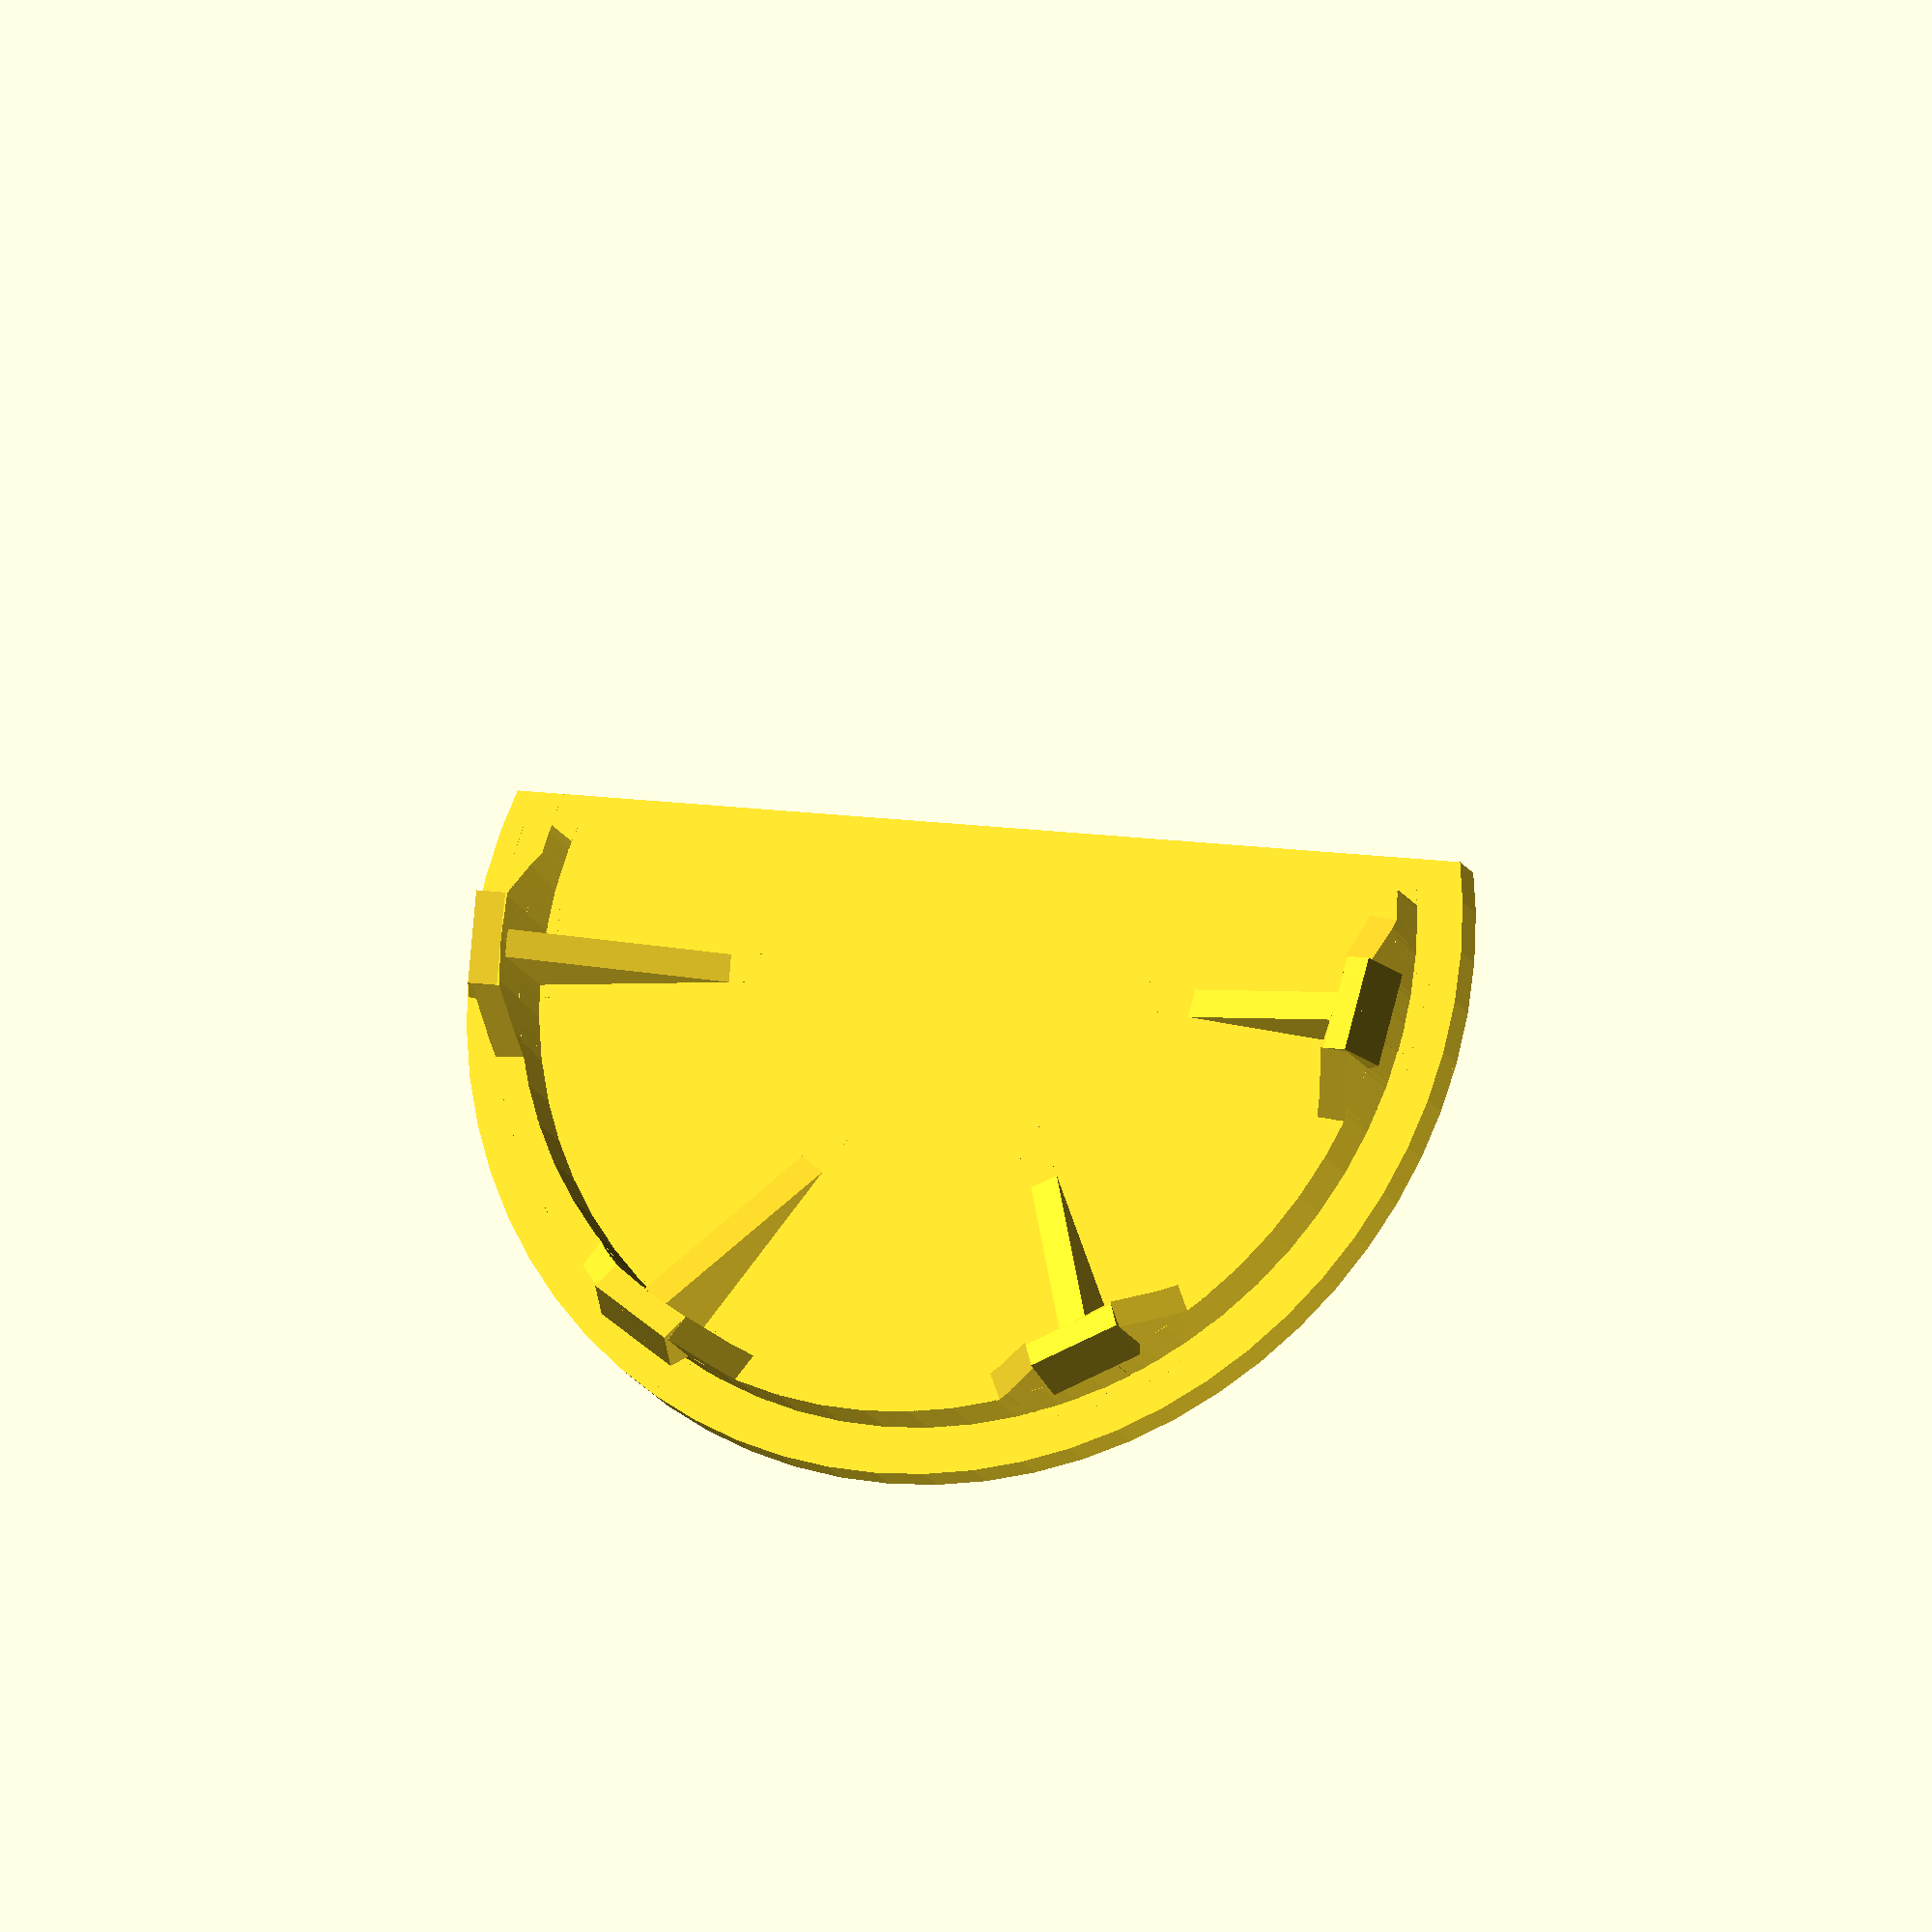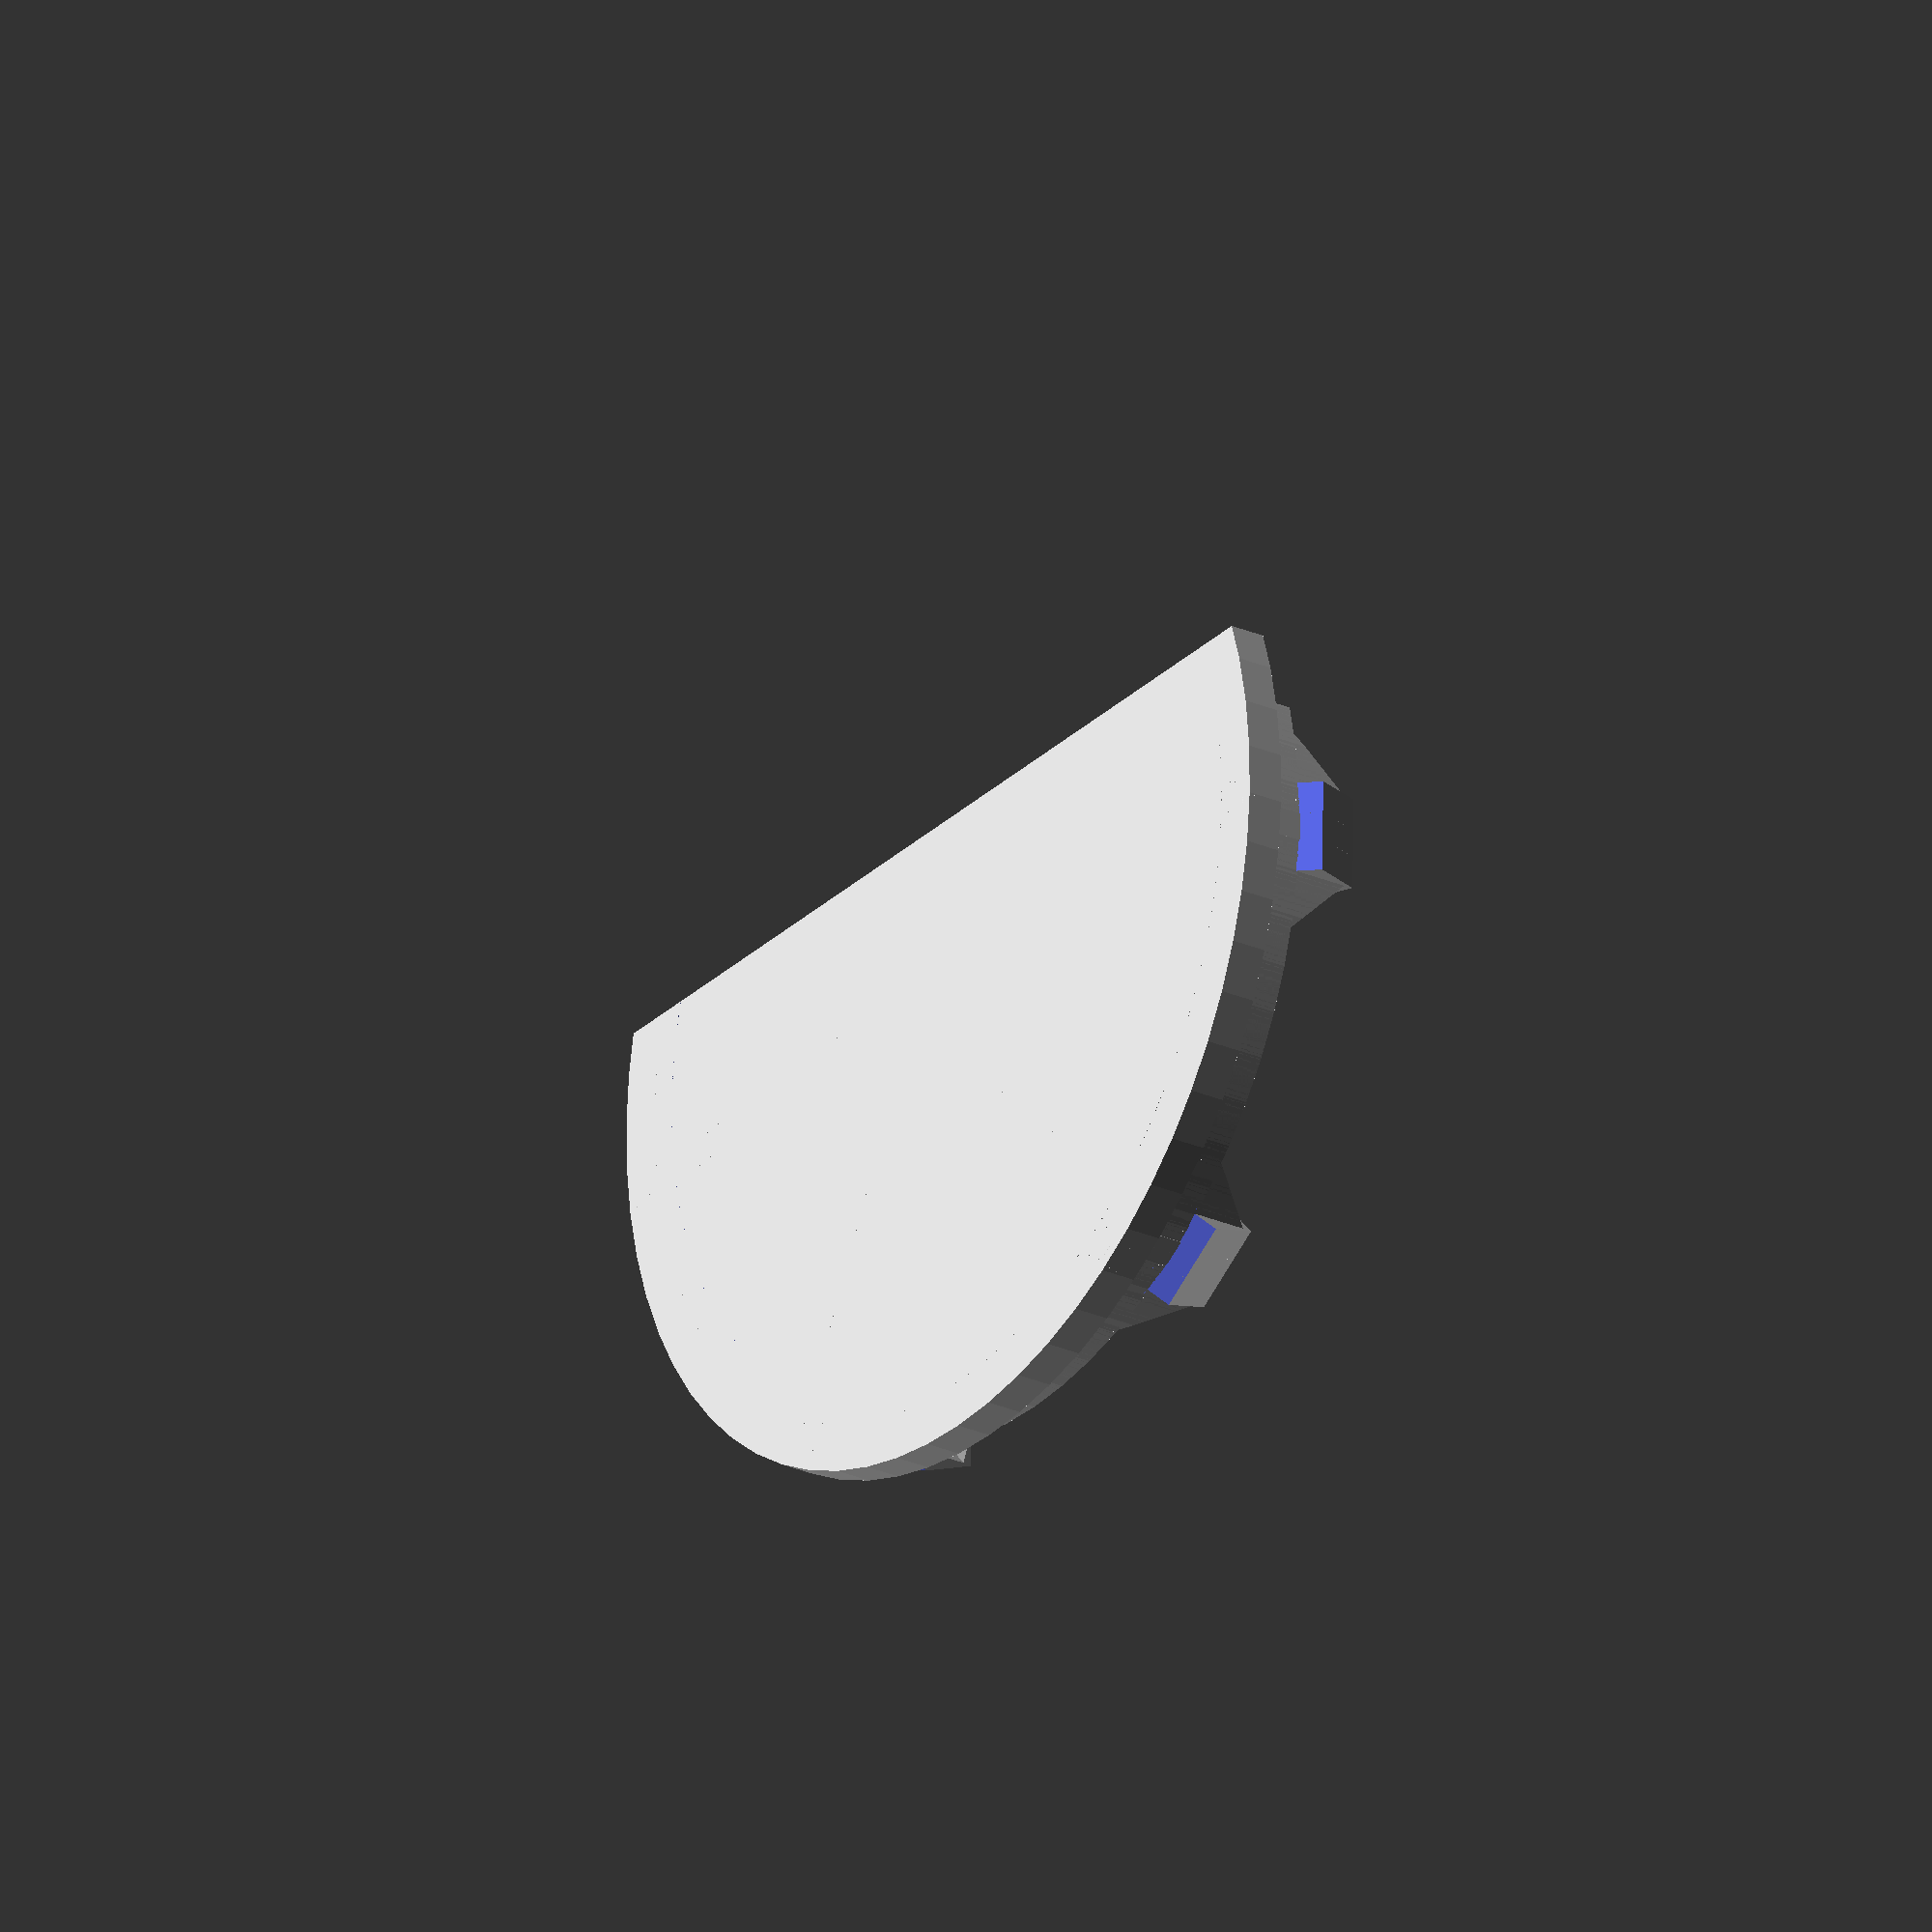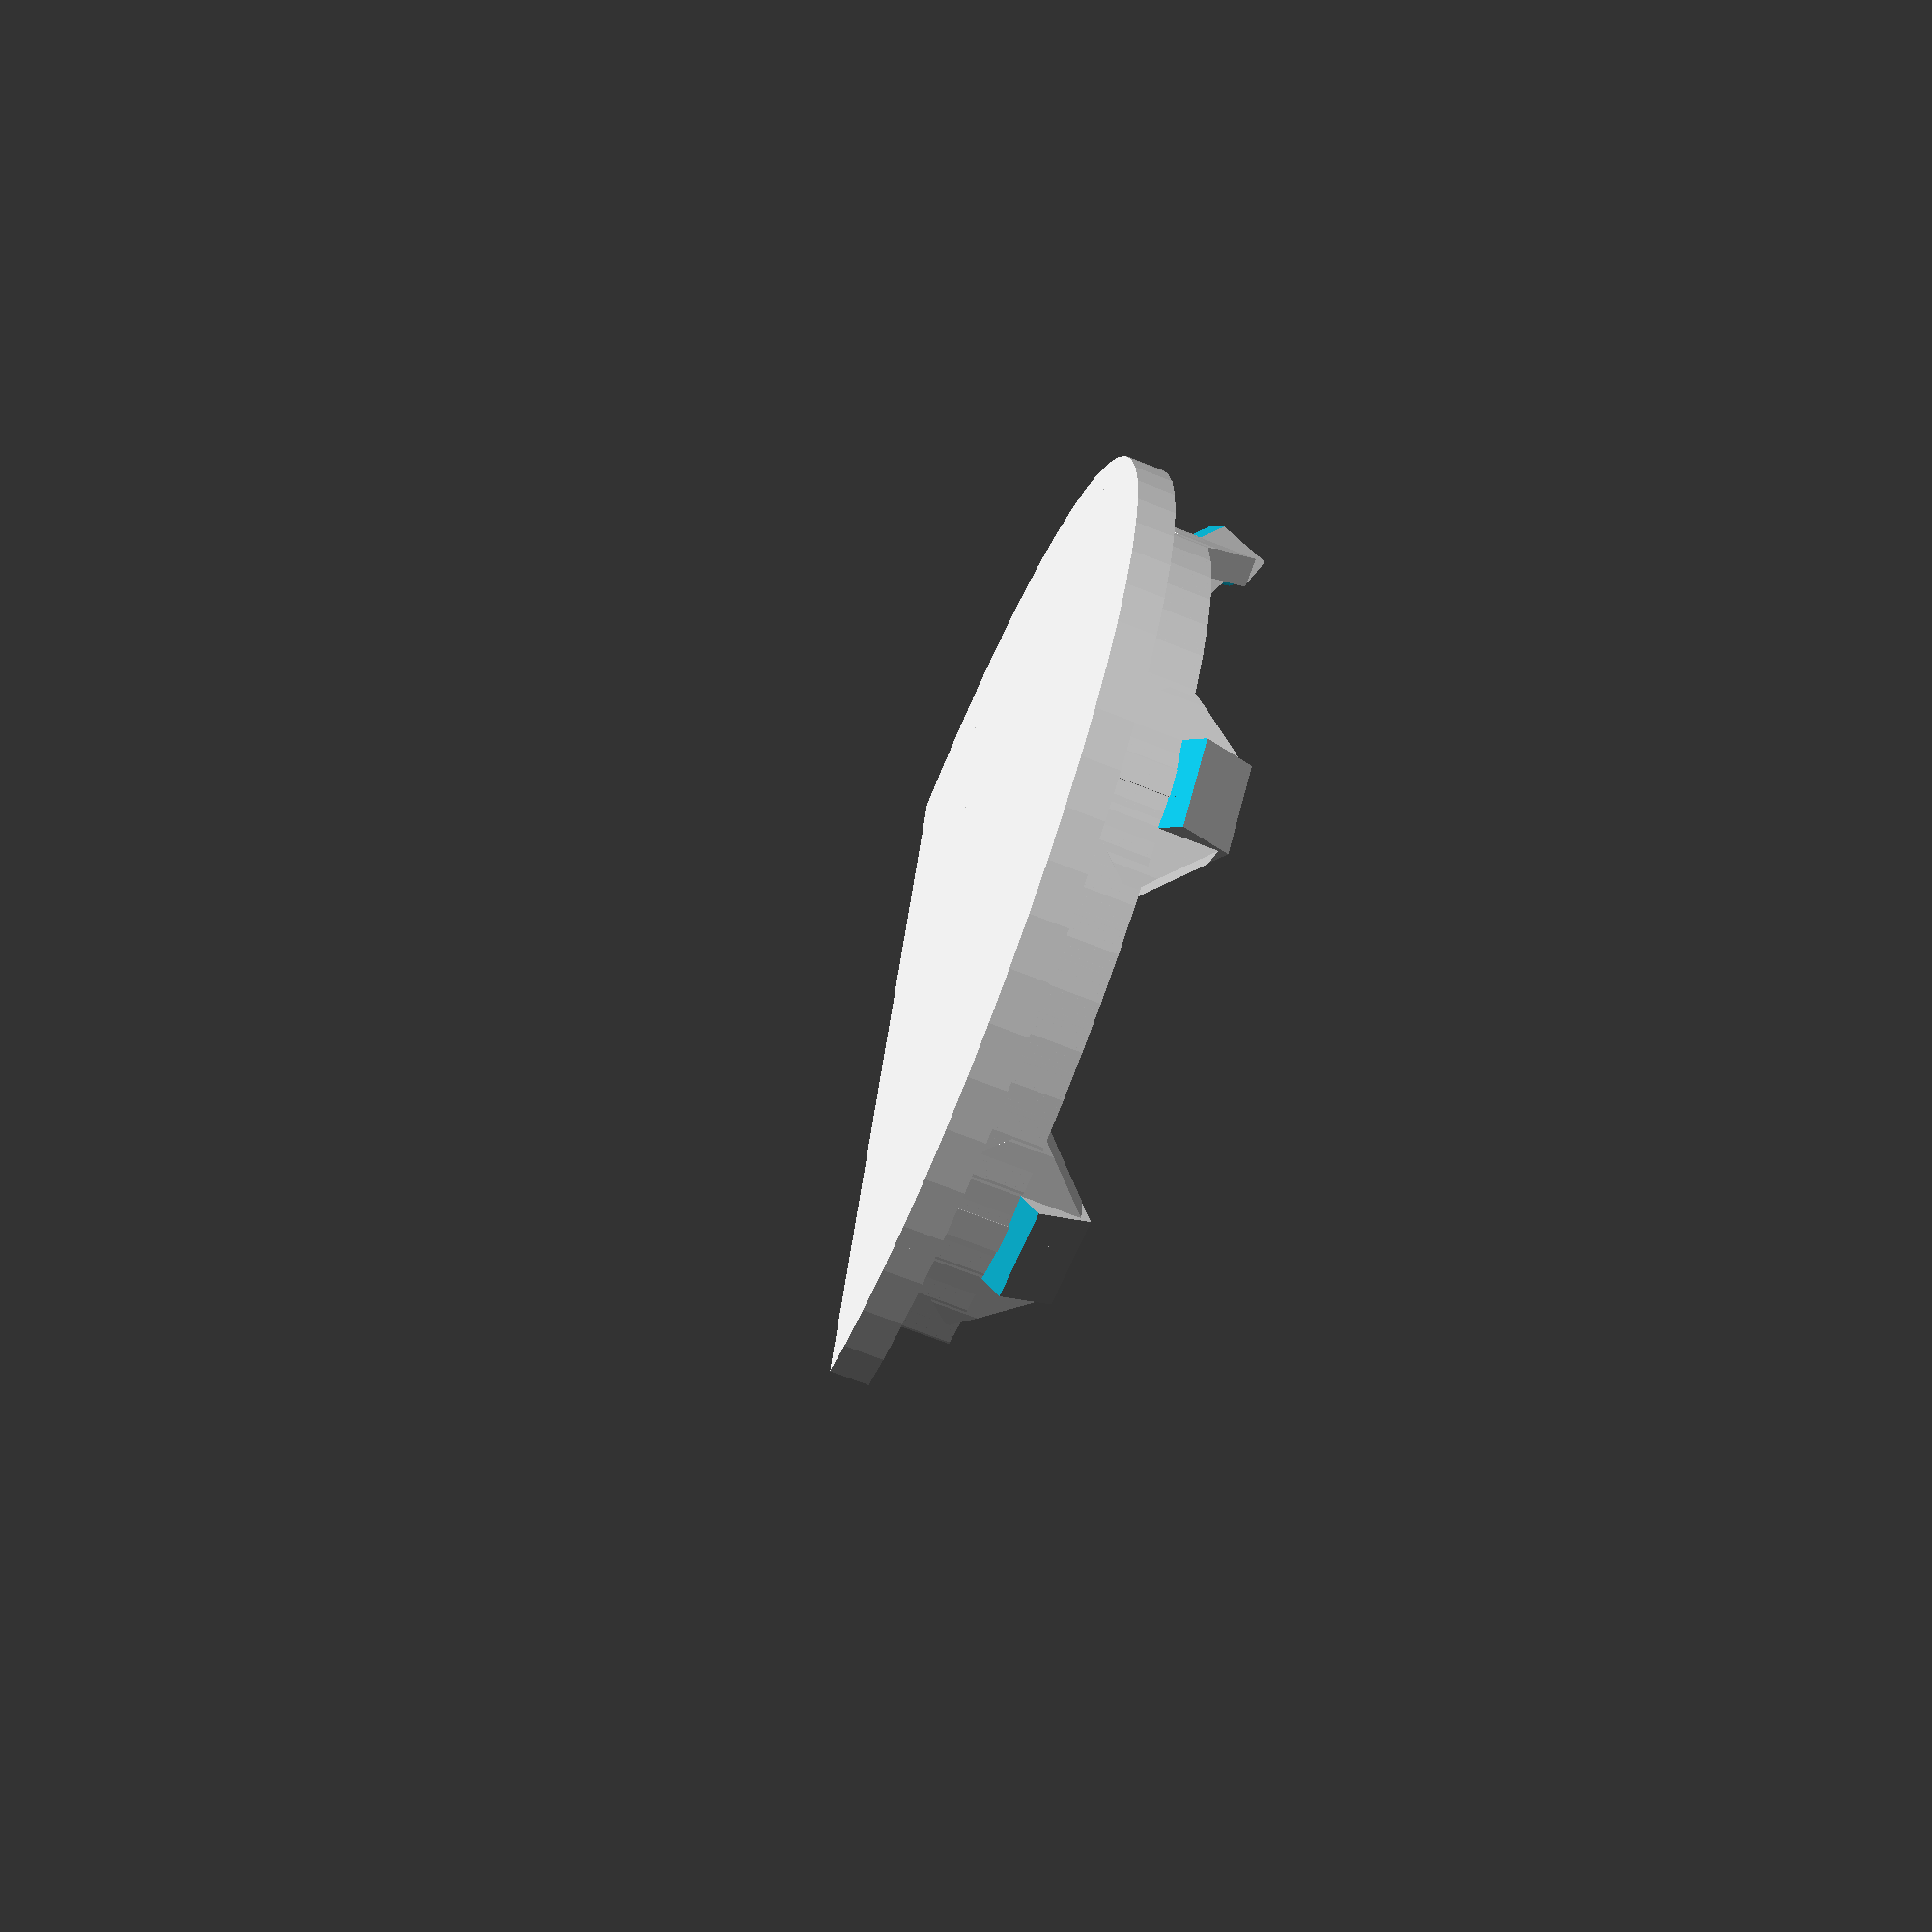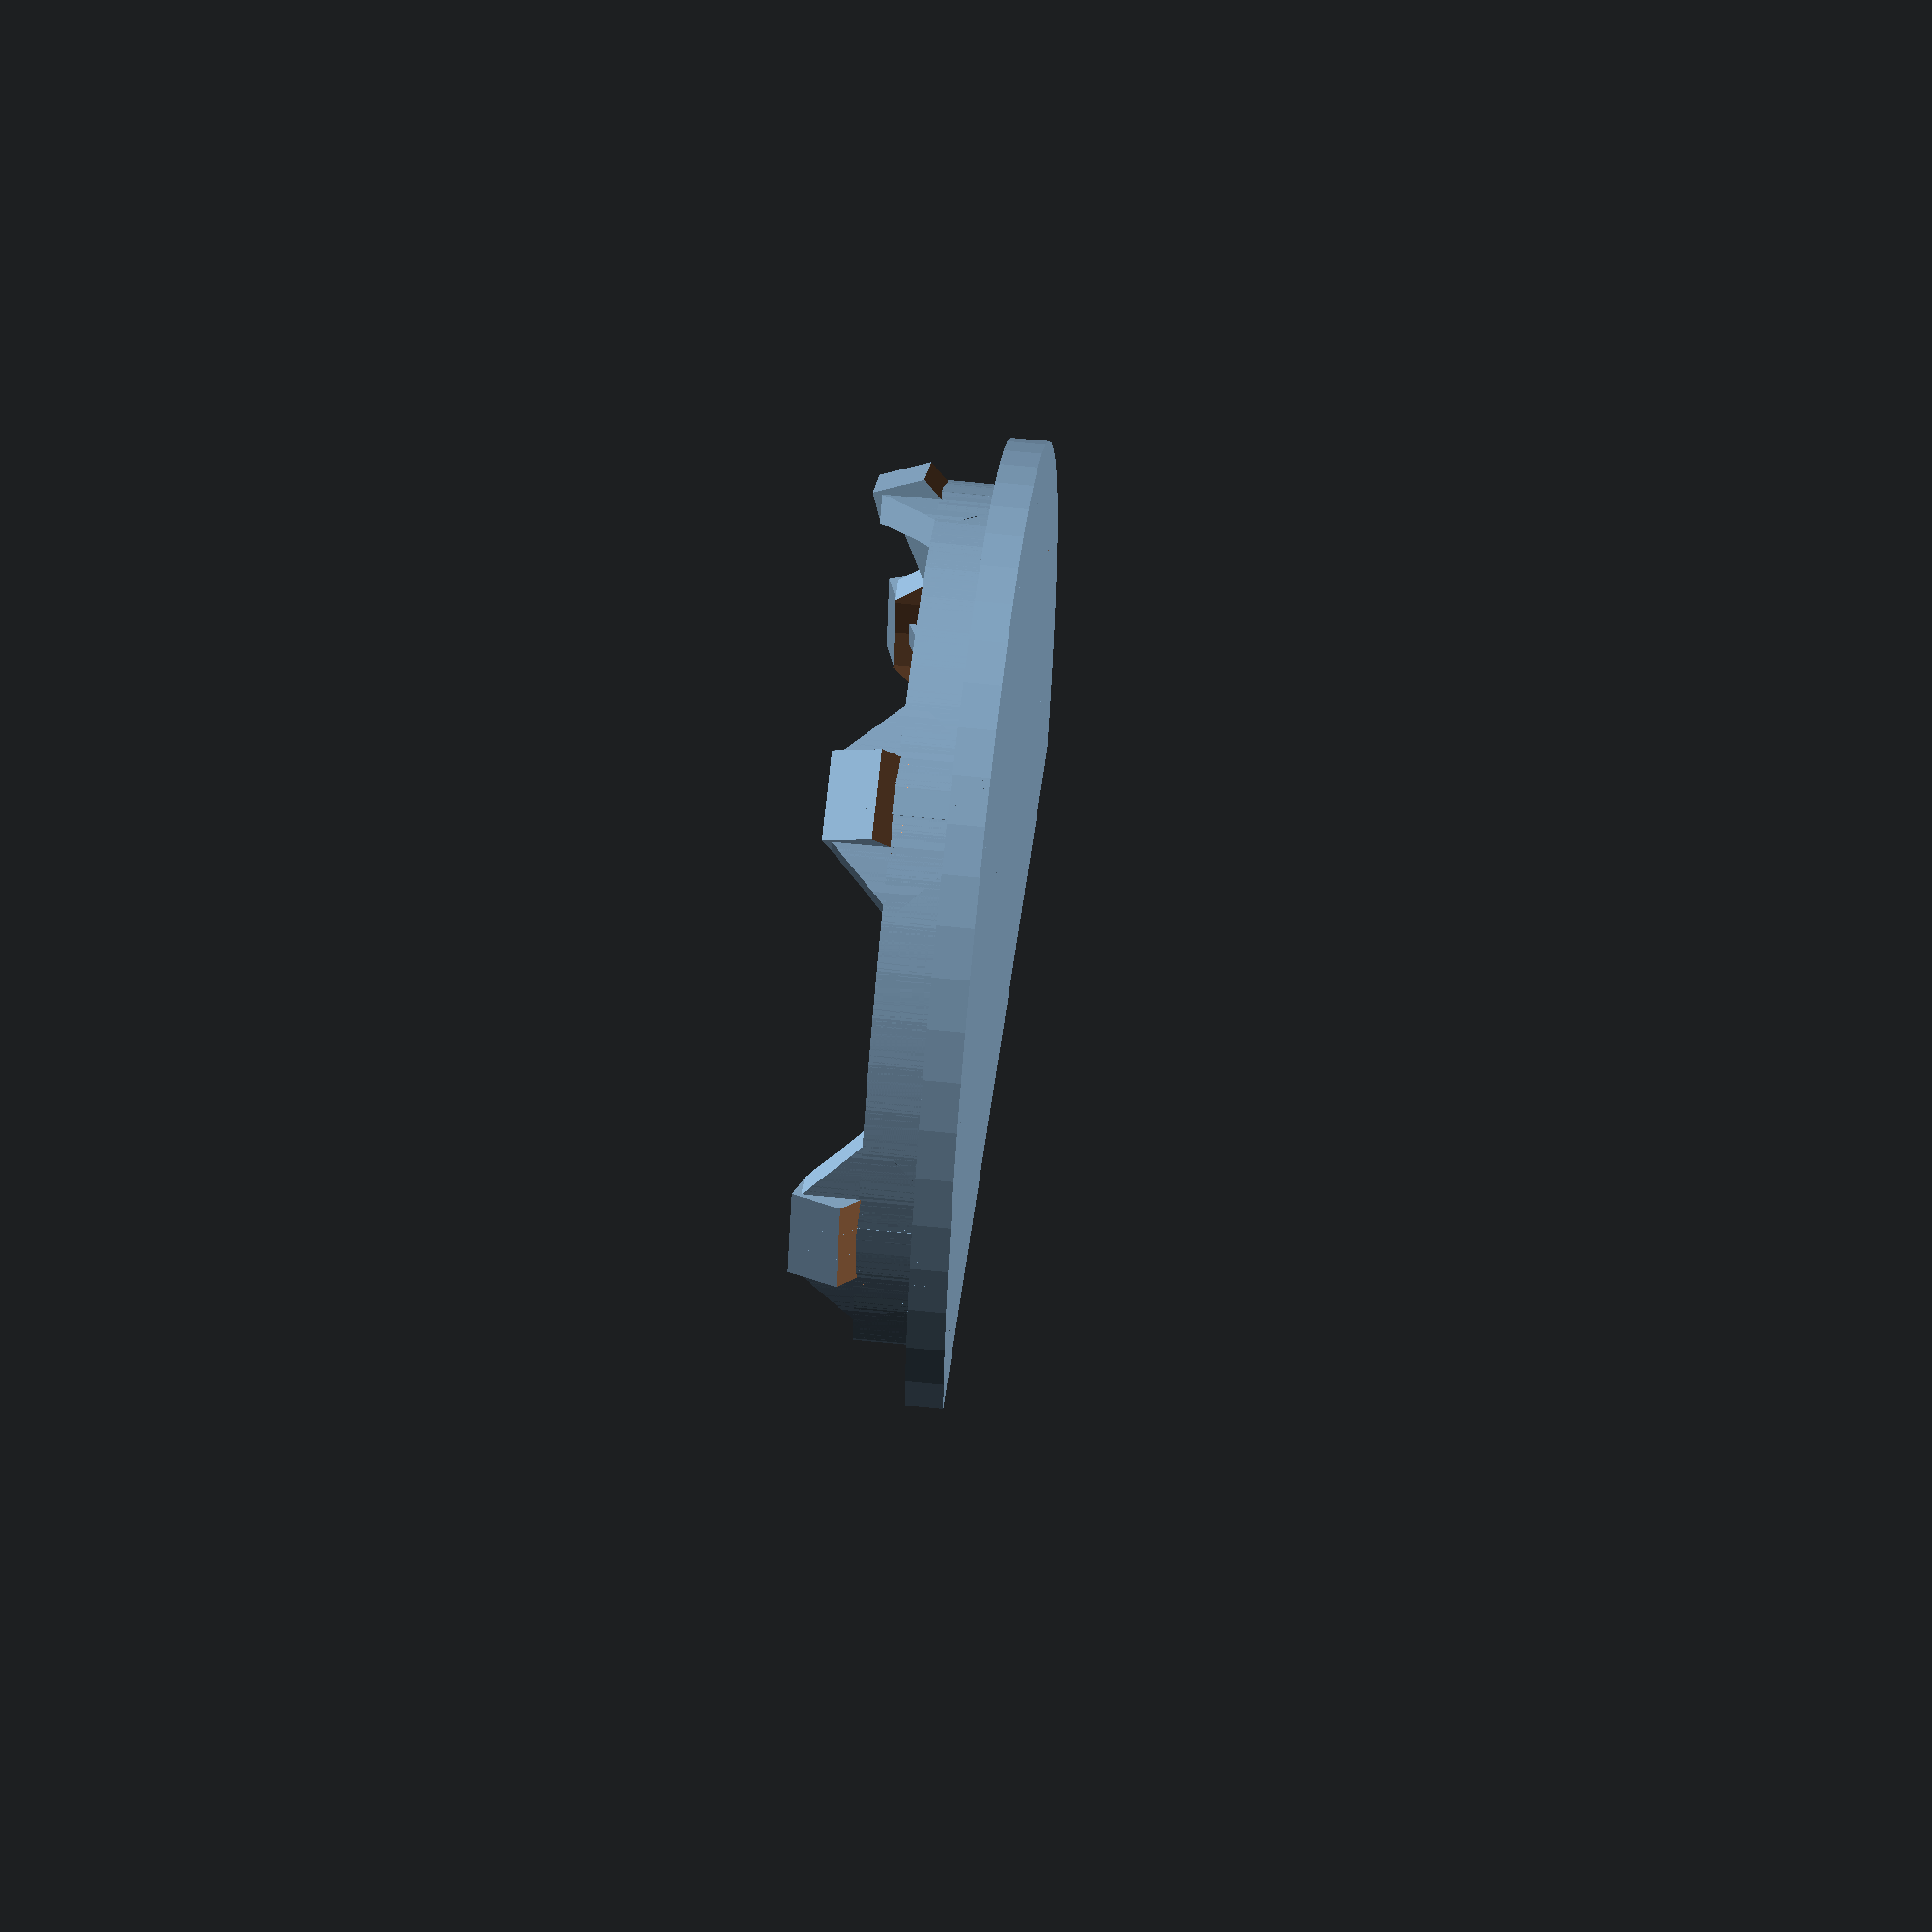
<openscad>
// Boat deck drain cover

hole_r   = 51;     // Radius of hole
hole_h   = 62;     // Height of hole
hole_t   = 6;      // Thickness of hole (through hull plate)
cover_t  = 10;     // Overall thickness of hole+cover
flange_r = 56;     // Radius of cover (flange)
clip_t   = 3;      // Thickness of clips
clip_w   = 10;     // Width of clip at top
clip_h   = 6;      // height of clips over hole
hook_t   = 5;

hole_r   = 50;
hole_h   = 60;
hole_t   = 6;
cover_t  = 10;
flange_r = 55;
clip_t   = 3;
clip_w   = 10;
clip_h   = 6;
hook_t   = 5;

module fillet_yz(fy, fz, ft, py)
{
  translate([-ft/2,py-fy,0])
    intersection()
    {
      rotate([atan(fz/fy),0,0])
        translate([0,0,-fz])
          cube([ft,fy+fz,fz]);
    cube([ft,fy,fz]);
    }
}

module cover_inner_cylinder()
{
  difference()
  {
    cylinder(r=hole_r,h=cover_t+clip_h,$fn=64);
    translate([0,0,-1])
      cylinder(r=hole_r-clip_t,h=cover_t+clip_h+2,$fn=64);
  }
}

module cover_flap()
{
  difference()
  {
    // Flanged disk
    union()
    {
      cylinder(r=hole_r,h=cover_t,$fn=64);
      cylinder(r=flange_r,h=cover_t-hole_t,$fn=64);
    }
    // Leave jusyt hollow cylinder in hole
    translate([0,0,cover_t-hole_t])
    {
      difference()
      {
        cylinder(r=hole_r-clip_t,h=cover_t,$fn=64);
        //cylinder(r=(hole_r-clip_t)-(flange_r-hole_r),h=cover_t);
      }
    }
    // Cut away bottom of disk
    union()
    {
      translate([hole_h-hole_r,-flange_r,cover_t-hole_t])
        cube([flange_r, flange_r*2, cover_t*2]);
      translate([(hole_h-hole_r)+(flange_r-hole_r),-flange_r,-cover_t*0.5])
        cube([flange_r, flange_r*2, cover_t*2]);
    }
  }
}

module cover_clip(a)
{
  ha = asin((hook_t-clip_t)/clip_h);
  hd = 1;
  rotate([0,0,a])
  {
    // Clip shape
    intersection()
    {
      cover_inner_cylinder();
      translate([-clip_w*0.5,hole_r-clip_t*1.5,0])
      {
        cube([clip_w,clip_t*2,cover_t+clip_h]);  // Main peg
        translate([0,0,cover_t+clip_h])
          rotate([0,45,0])
            translate([0,0,-cover_t])
              cube([clip_w,clip_t*2,cover_t]);
        translate([clip_w,0,cover_t+clip_h])
          rotate([0,-45,0])
            translate([-clip_w,0,-cover_t])
              cube([clip_w,clip_t*2,cover_t]);
      }
    }
    // Clip lip
    translate([-clip_w*0.5,hole_r-clip_t,0])
      translate([0,0,cover_t+clip_h])
        rotate([ha,0,0])
          translate([0,0,-(clip_h+hd)])
            difference()
            {
              cube([clip_w,clip_t,clip_h+hd]);
              translate([-1,0,0])
                rotate([-45-ha,0,0])
                  cube([clip_w+2,clip_t,clip_h]);
            }
    // Supporting fillet
    fillet_yz((cover_t+clip_h)*2, (cover_t+clip_h), clip_t, hole_r);
  }
}

module cover()
{
  cover_flap();
  cover_clip(5);
  cover_clip(60);
  cover_clip(120);
  cover_clip(175);
}

cover();

//cover_clip(0);







//translate([-clip_t/2,0,0])
//  cube([clip_t,(cover_t+clip_h)*2,cover_t+clip_h]);



</openscad>
<views>
elev=17.3 azim=280.3 roll=20.1 proj=o view=wireframe
elev=205.0 azim=93.7 roll=306.0 proj=o view=wireframe
elev=248.8 azim=167.3 roll=291.8 proj=p view=solid
elev=120.7 azim=251.5 roll=83.8 proj=o view=wireframe
</views>
